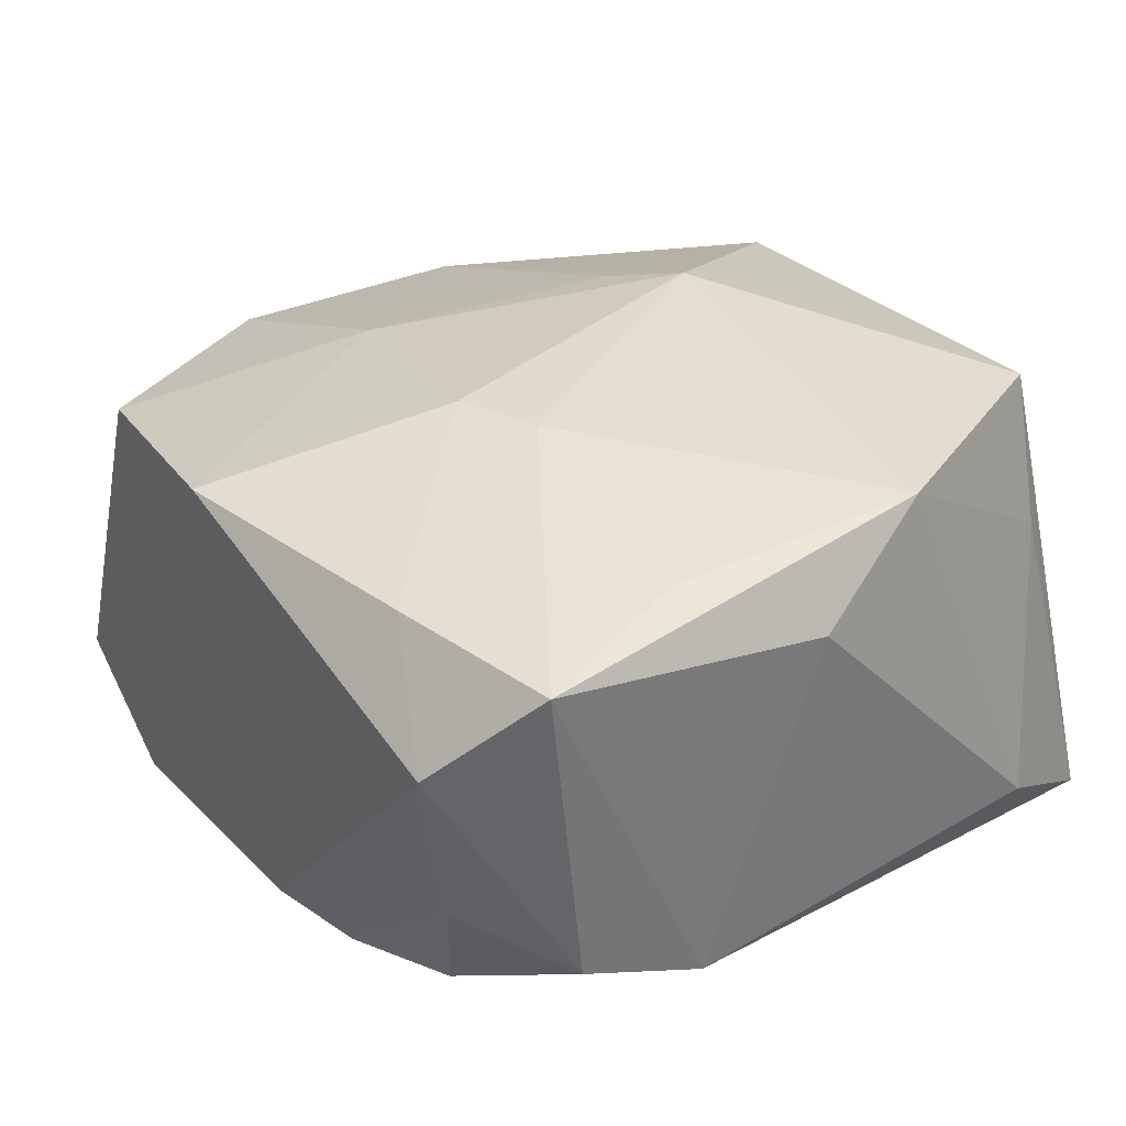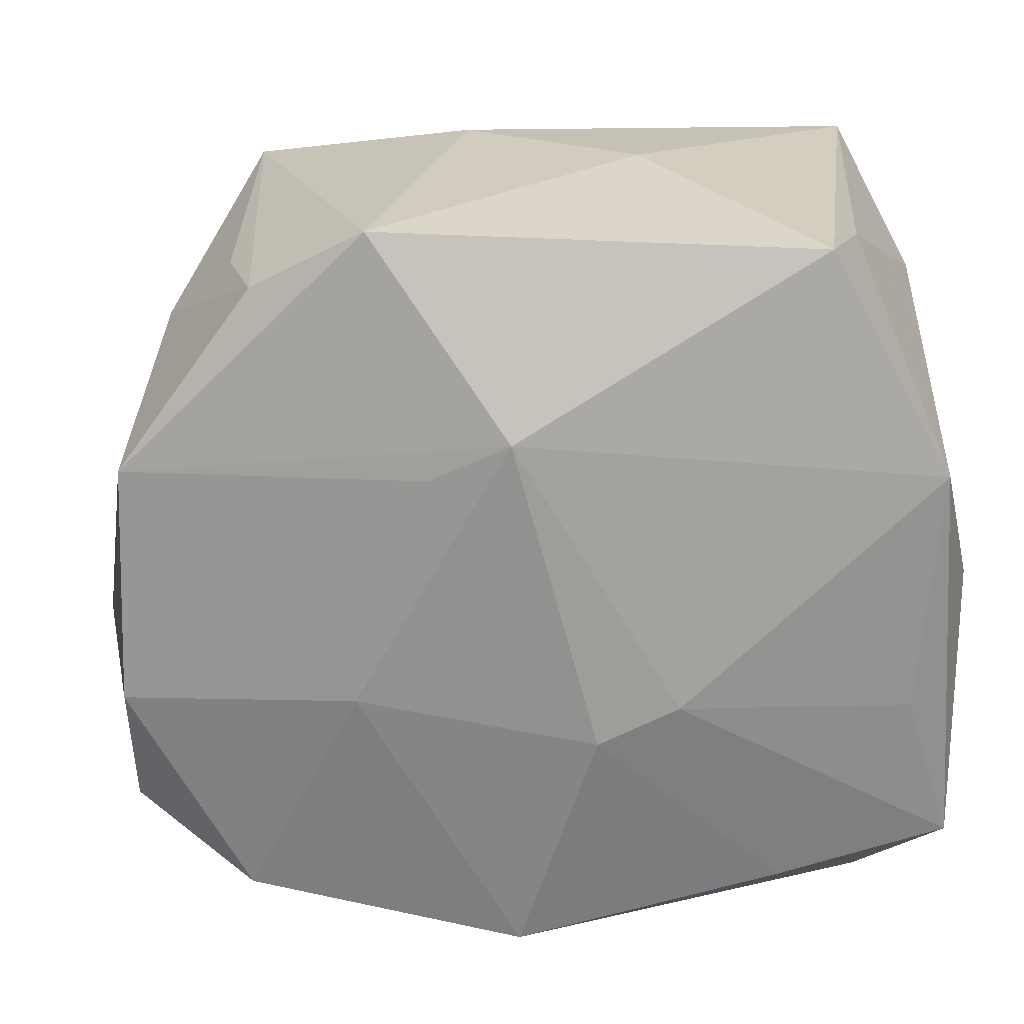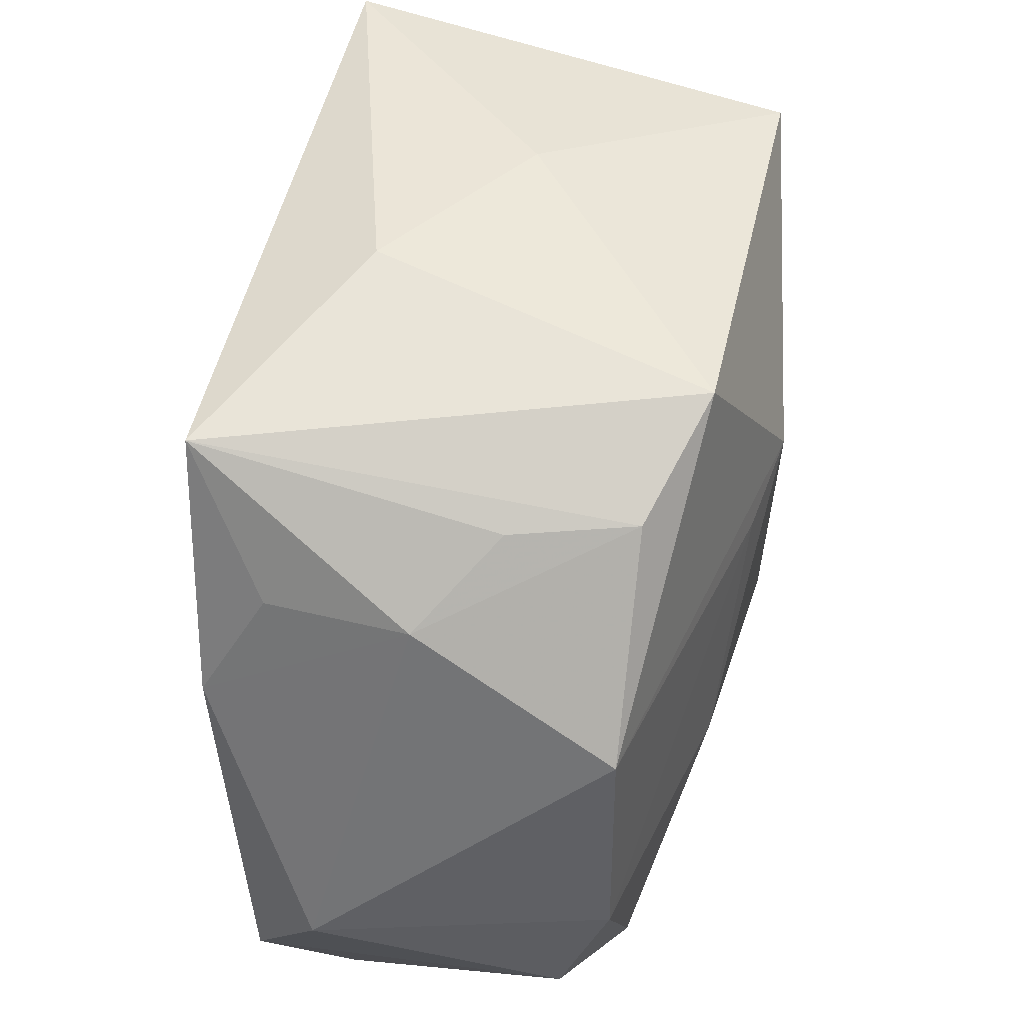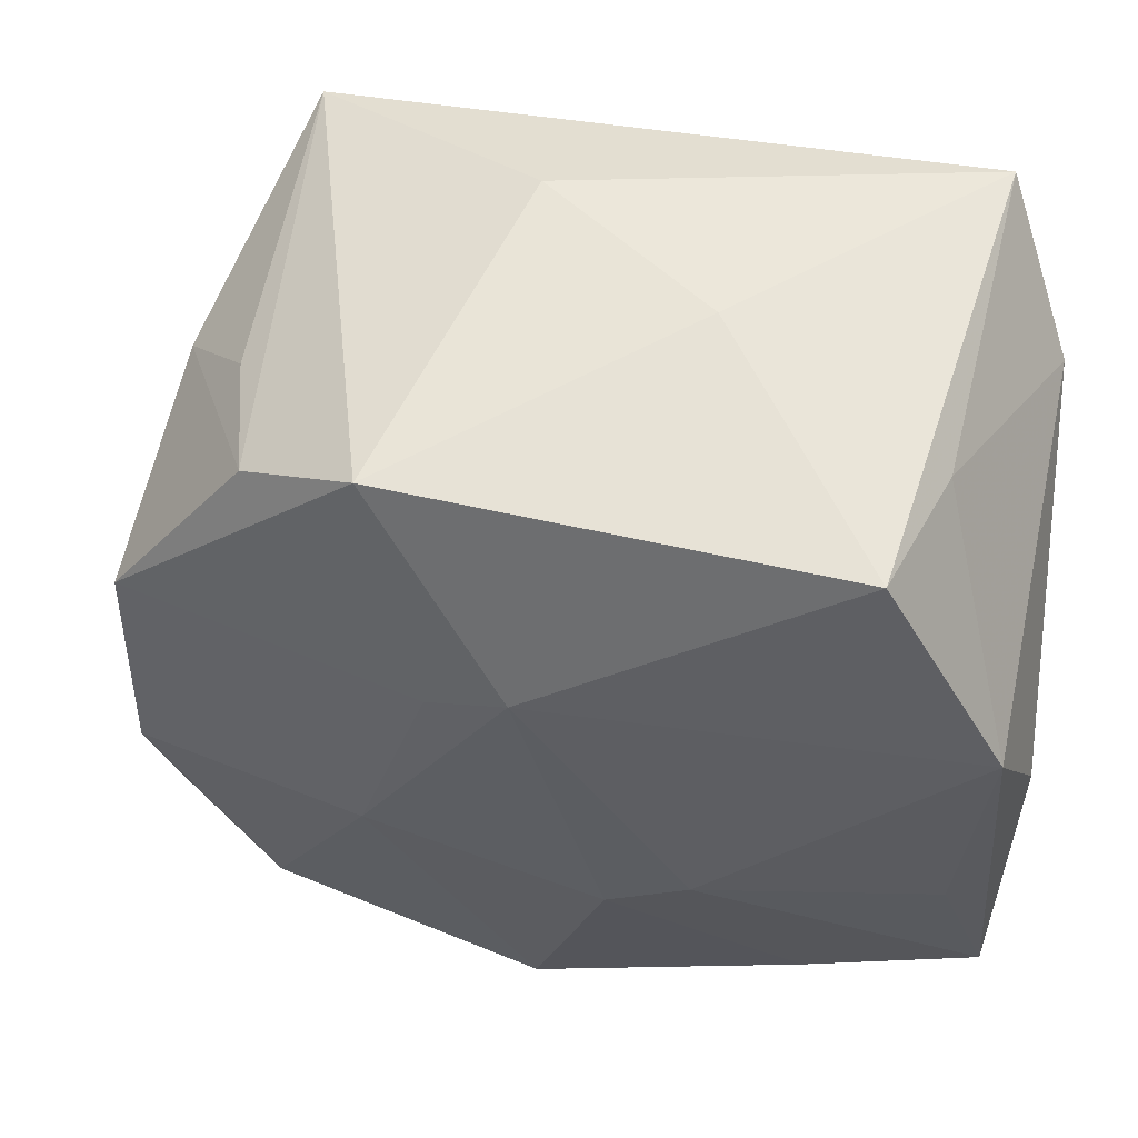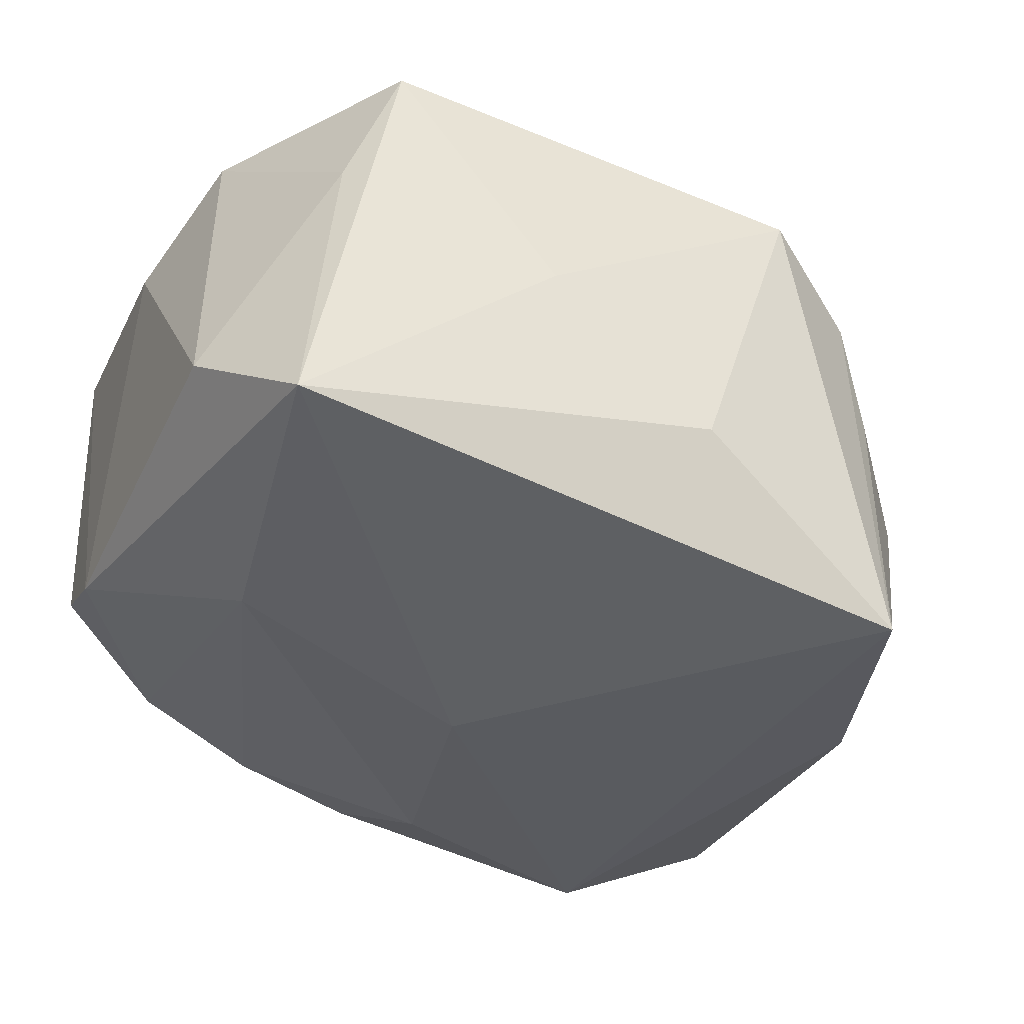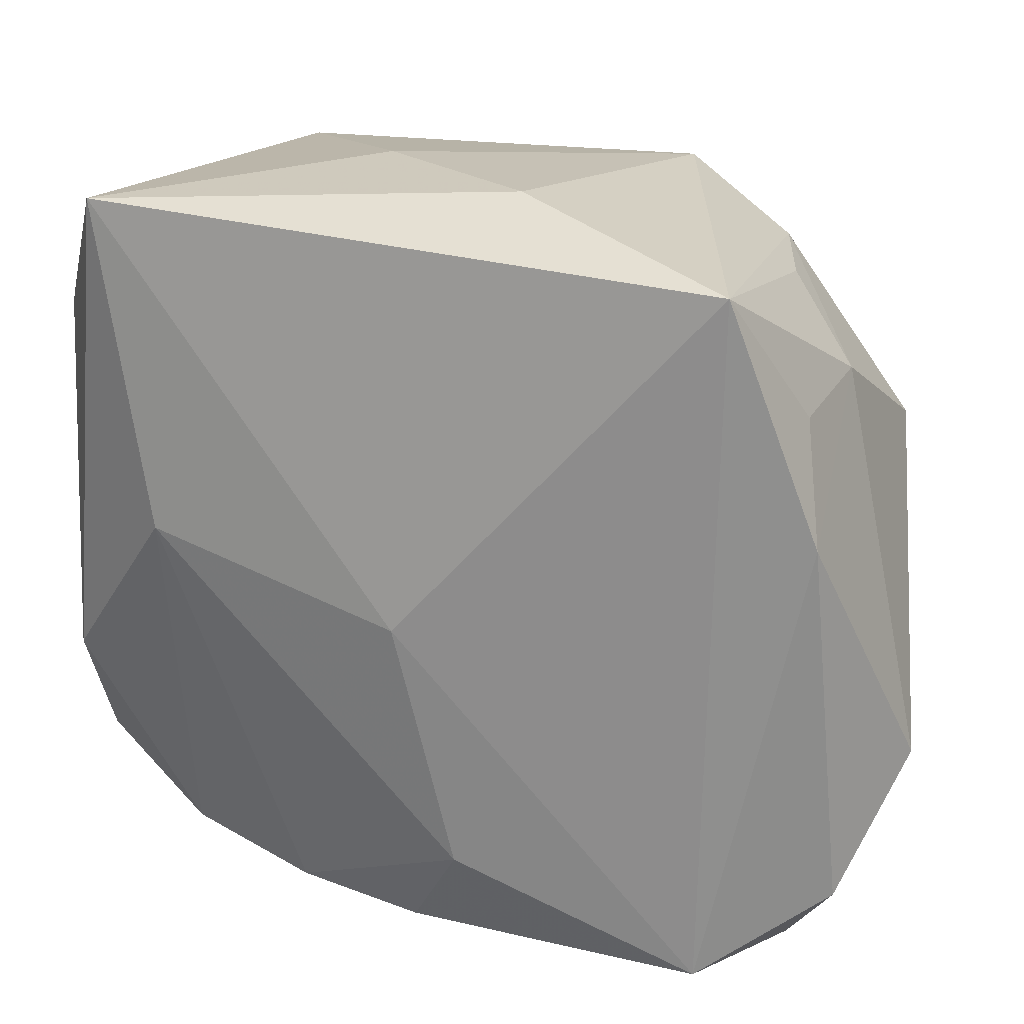
<metadata>
{"format":"obj","ext":"obj","renderer":"f3d","projection":"perspective","resolution":1024,"background":"white","views":[{"elev":35.2,"azim":57.6,"up":"+Z"},{"elev":18.7,"azim":-5.5,"up":"+Y"},{"elev":47.3,"azim":-85.2,"up":"+Y"},{"elev":52.1,"azim":5.2,"up":"+Y"},{"elev":-32.9,"azim":155.6,"up":"+Z"},{"elev":23.4,"azim":-168.3,"up":"+Y"}]}
</metadata>
<code>
v -0.02376 -0.01632 -0.01364
v -0.02765 -0.008484 -0.009289
v -0.002964 0.01008 0.01689
v 0.002394 -0.0002407 -0.01615
v -0.02582 -0.007865 0.008237
v 0.0224 0.007353 0.01643
v 0.02111 -0.007213 0.01534
v 0.02425 -0.01441 -0.005069
v 0.002141 -0.008443 0.01668
v 0.006905 -0.006251 0.01692
v 0.02012 -0.02 -0.001388
v 0.01995 -0.02136 0.008096
v -0.01843 -0.02013 0.009339
v 0.01735 -0.01858 -0.008765
v 0.01773 0.003493 -0.01277
v 0.006253 0.02354 0.001235
v -0.003452 0.02383 -0.007069
v -0.02072 0.01311 -0.01162
v -0.01647 0.02111 -0.01587
v -0.01191 -0.006349 0.01372
v 0.02411 -0.01623 0.01394
v -0.01581 -0.02163 -0.01578
v 0.02134 0.02305 -0.01084
v -0.02544 0.006512 0.008125
v -0.007591 0.007645 0.01525
v -0.02076 -0.02261 -0.008428
v 0.01389 -0.01886 0.01389
v 0.01518 0.02064 0.0157
v 0.01837 0.01979 0.00777
v -0.02541 -0.01556 0.005355
v 0.002075 -0.02144 -0.01292
v 0.009671 -0.02056 -0.0112
v -0.02183 0.006672 -0.01541
v -0.01739 0.01757 0.008764
v -0.0108 0.02145 0.01223
v -0.002133 -0.02261 0.01356
v -0.001099 -0.01548 -0.01571
v -0.01855 0.01746 0.001418
v -0.02245 0.01332 -0.003388
v 0.02496 0.01487 -0.005172
v 0.02496 -0.007136 -0.007923
v 0.02496 -0.0001212 0.01177
f 22 19 4
f 19 22 33
f 2 5 24
f 3 35 24
f 30 5 2
f 3 20 9
f 9 20 36
f 42 6 21
f 21 6 7
f 36 20 13
f 13 20 5
f 5 30 13
f 39 33 2
f 2 24 39
f 25 20 3
f 3 24 25
f 5 20 25
f 25 24 5
f 26 13 30
f 36 13 26
f 10 21 7
f 7 6 10
f 3 9 10
f 10 6 3
f 12 8 21
f 19 33 18
f 18 39 19
f 33 39 18
f 34 24 35
f 34 39 24
f 34 35 19
f 1 30 2
f 1 26 30
f 22 26 1
f 2 33 1
f 1 33 22
f 42 21 41
f 21 8 41
f 23 41 15
f 23 15 4
f 4 19 23
f 31 26 22
f 36 26 31
f 31 12 36
f 36 12 27
f 27 12 21
f 27 9 36
f 27 10 9
f 21 10 27
f 19 39 38
f 38 34 19
f 39 34 38
f 12 31 32
f 28 35 3
f 3 6 28
f 19 35 17
f 17 23 19
f 40 6 42
f 42 41 40
f 41 23 40
f 15 41 14
f 14 32 15
f 14 41 8
f 4 15 37
f 15 32 37
f 37 32 31
f 37 22 4
f 37 31 22
f 35 28 16
f 16 17 35
f 16 28 23
f 23 17 16
f 23 28 29
f 29 40 23
f 29 28 6
f 6 40 29
f 12 32 11
f 32 14 11
f 8 12 11
f 11 14 8

</code>
